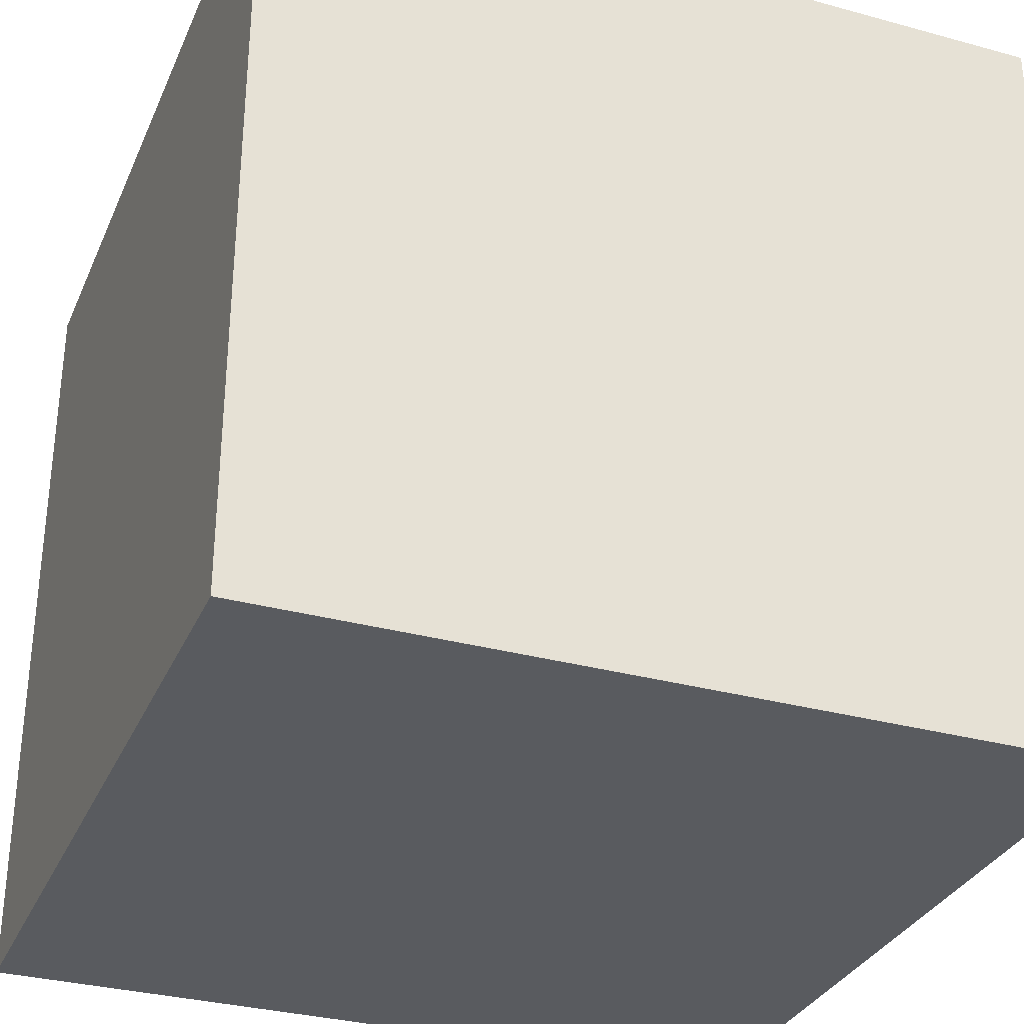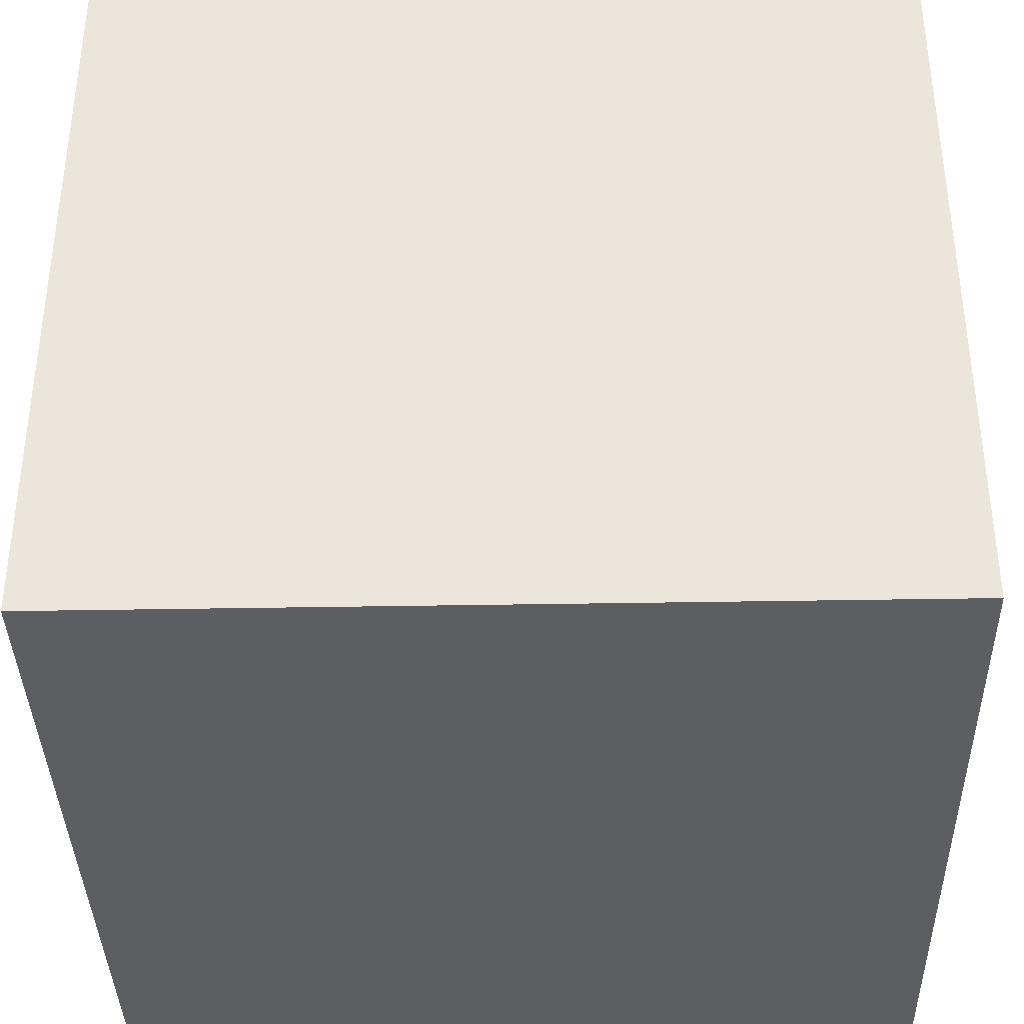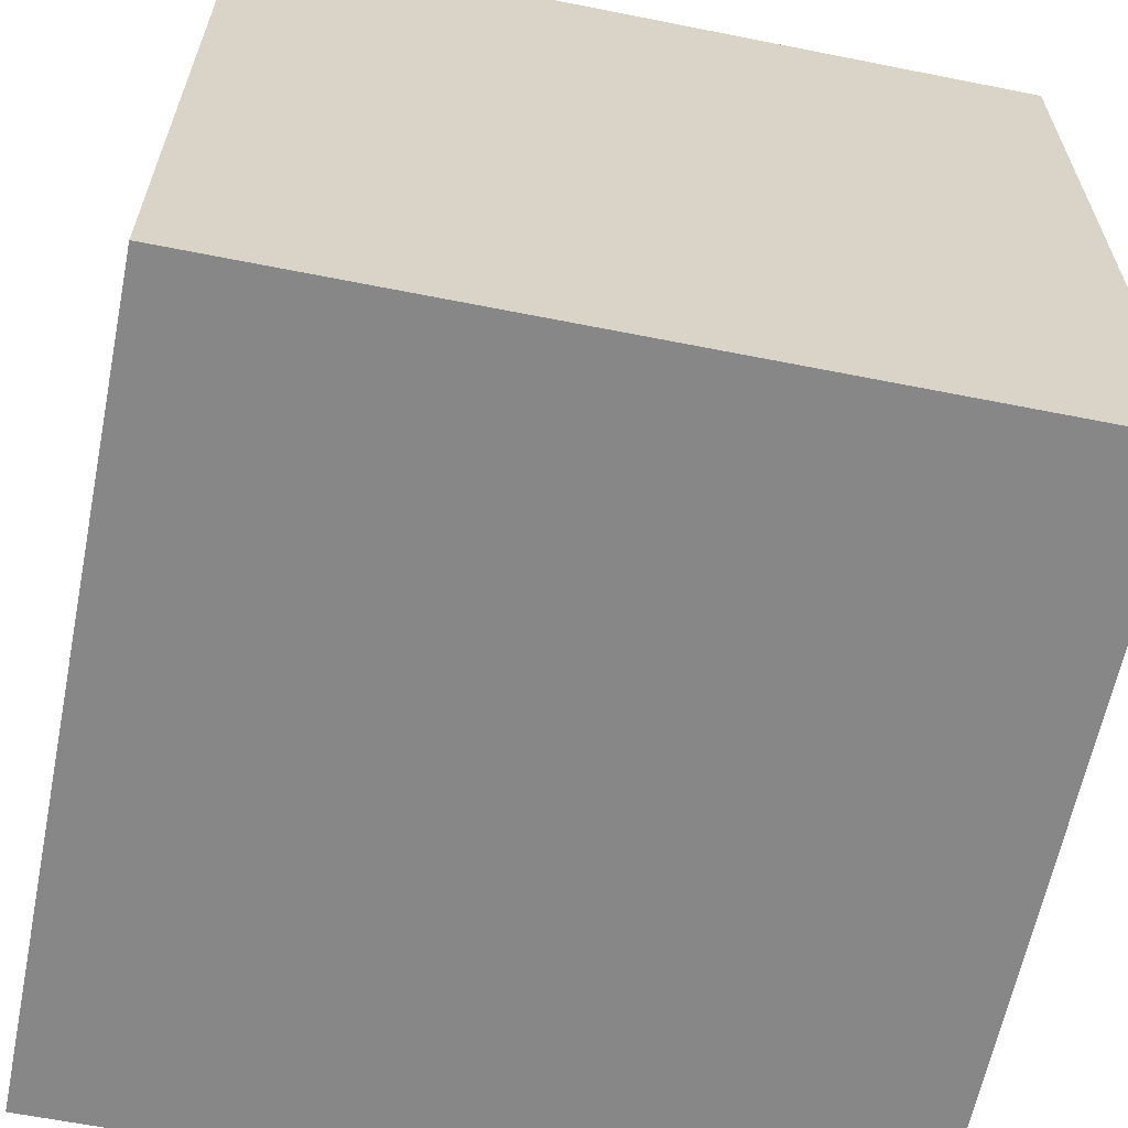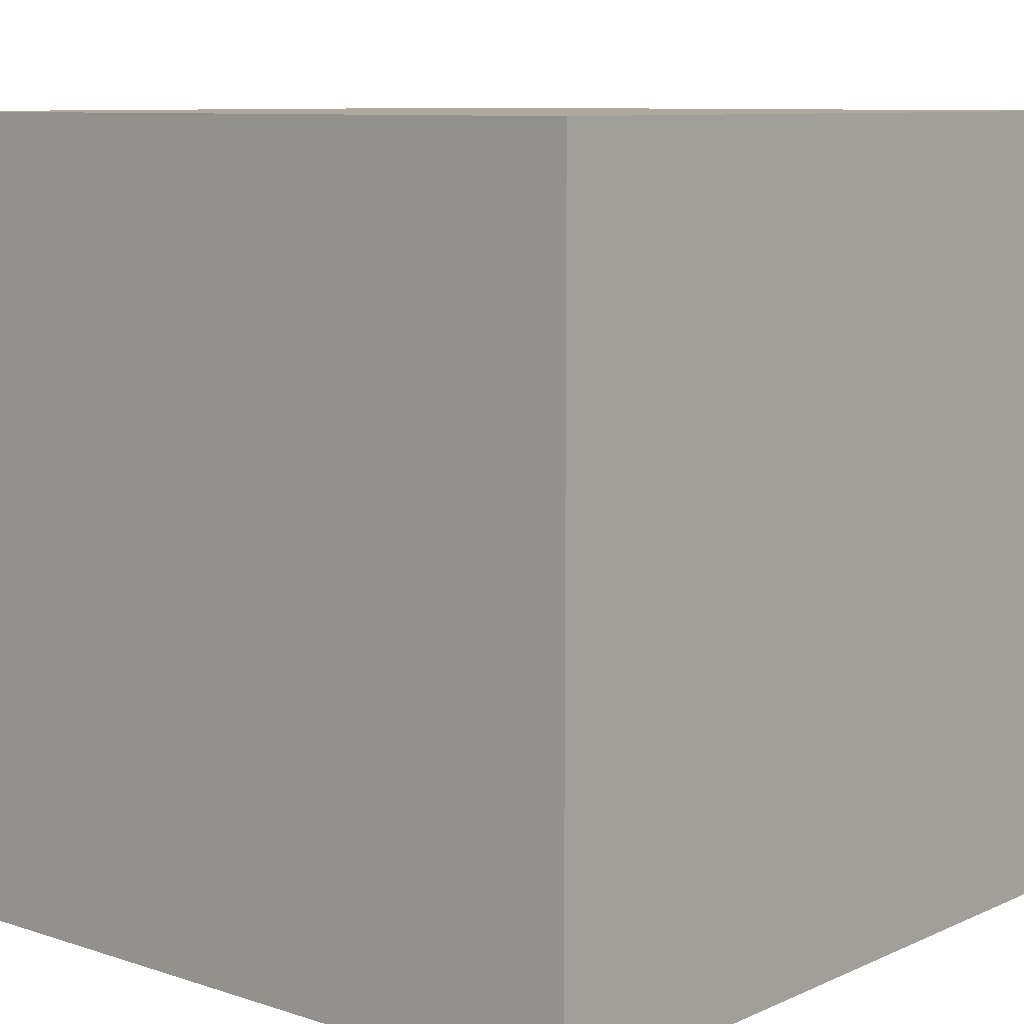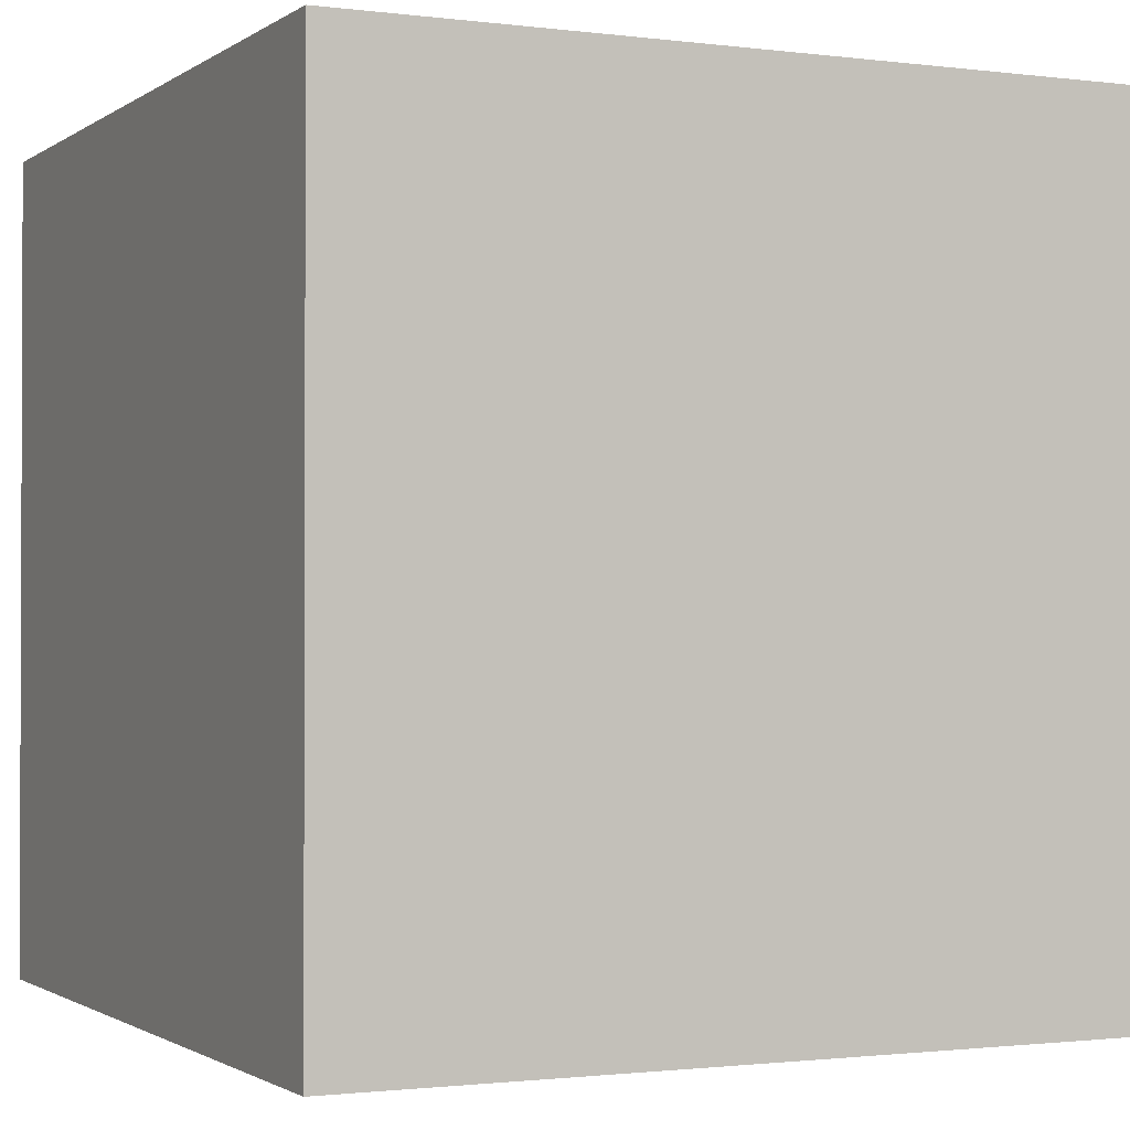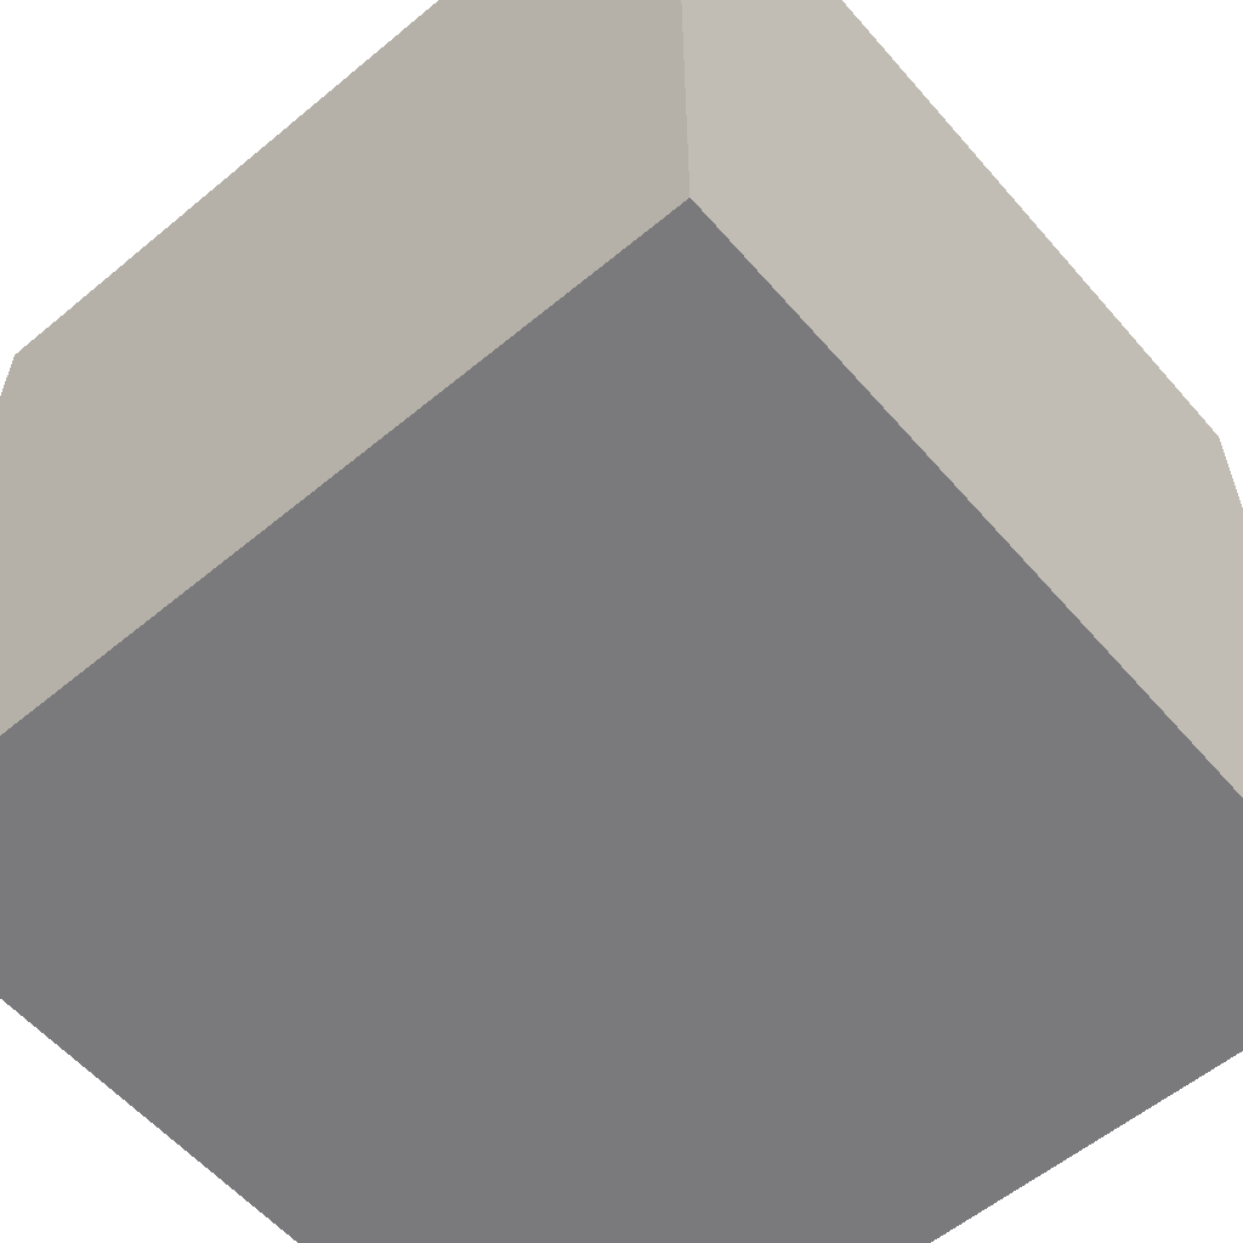
<metadata>
{"format":"obj","ext":"obj","renderer":"f3d","projection":"perspective","resolution":1024,"background":"white","views":[{"elev":-32.1,"azim":-21.0,"up":"+Z"},{"elev":-37.5,"azim":-88.7,"up":"+Z"},{"elev":-62.5,"azim":168.6,"up":"+Z"},{"elev":9.0,"azim":40.7,"up":"+Y"},{"elev":-1.3,"azim":154.7,"up":"+Z"},{"elev":-58.2,"azim":-49.4,"up":"+Z"}]}
</metadata>
<code>
v 0.125 0.125 -0.125
v -0.125 0.125 -0.125
v -0.125 0.125 0.125
v 0.125 0.125 0.125
v 0.125 -0.125 -0.125
v -0.125 -0.125 -0.125
v -0.125 -0.125 0.125
v 0.125 -0.125 0.125
f 1 2 3 4
f 5 8 7 6
f 1 4 8 5
f 2 6 7 3
f 3 7 8 4
f 1 5 6 2

</code>
